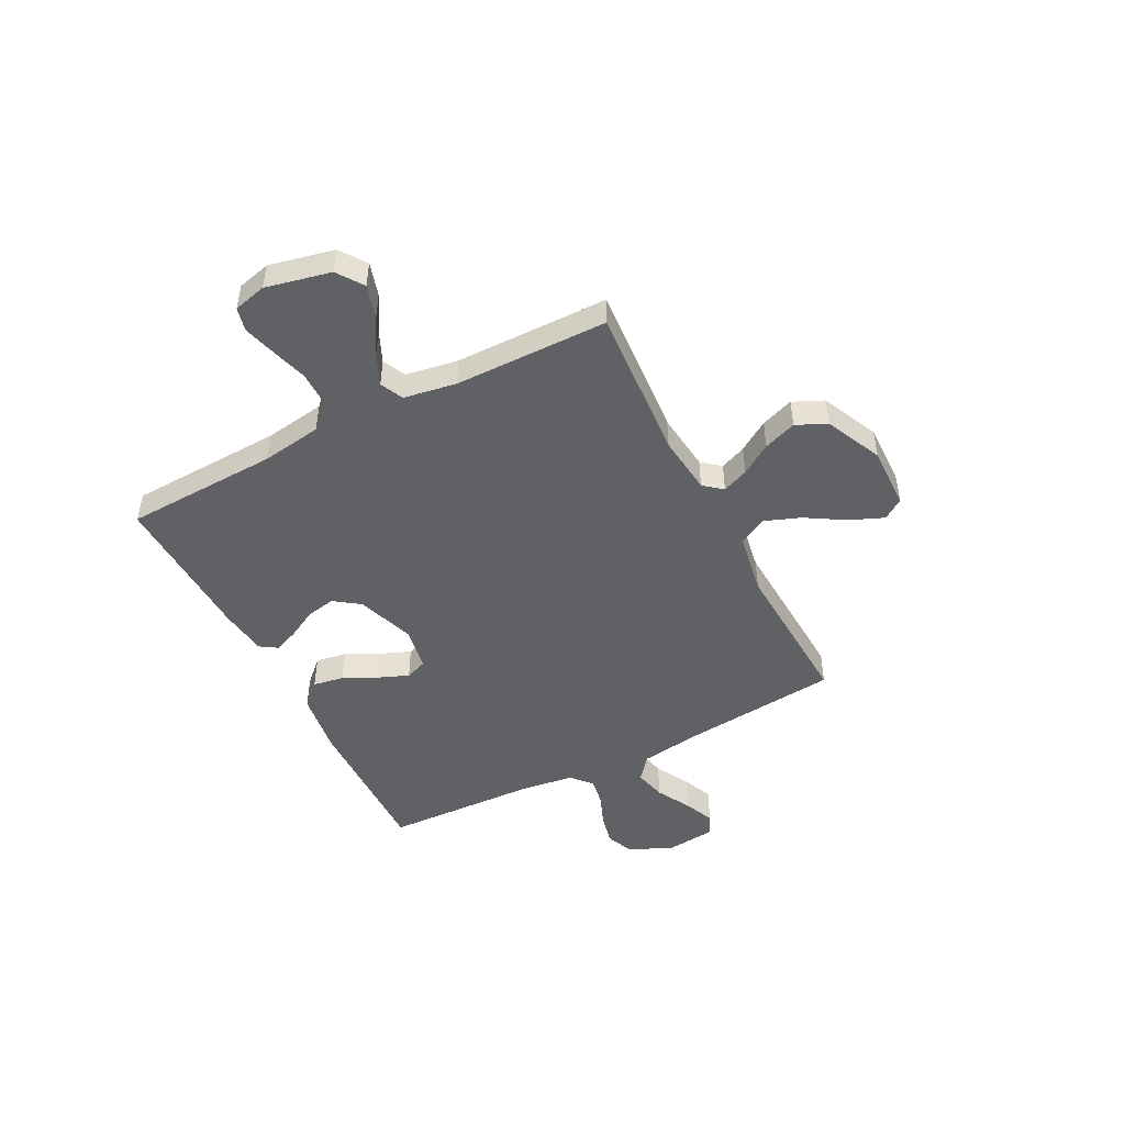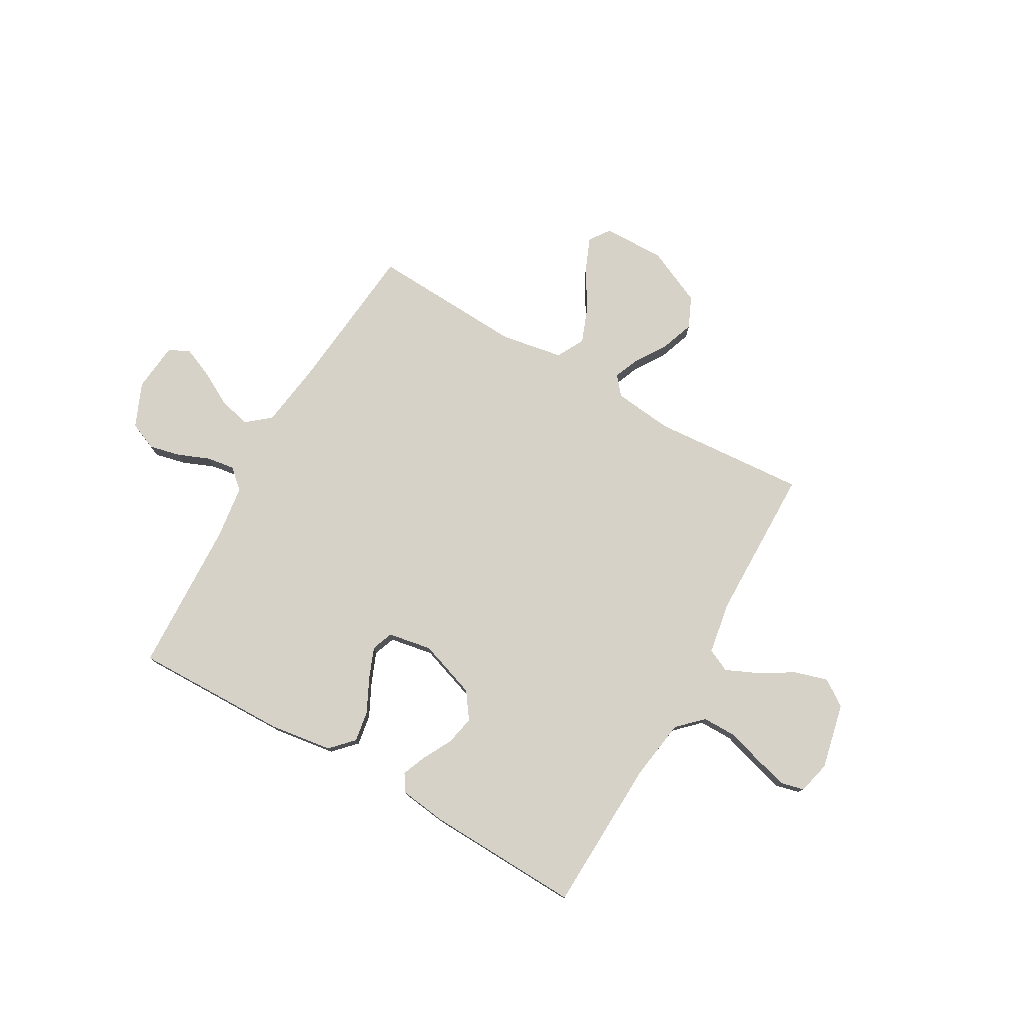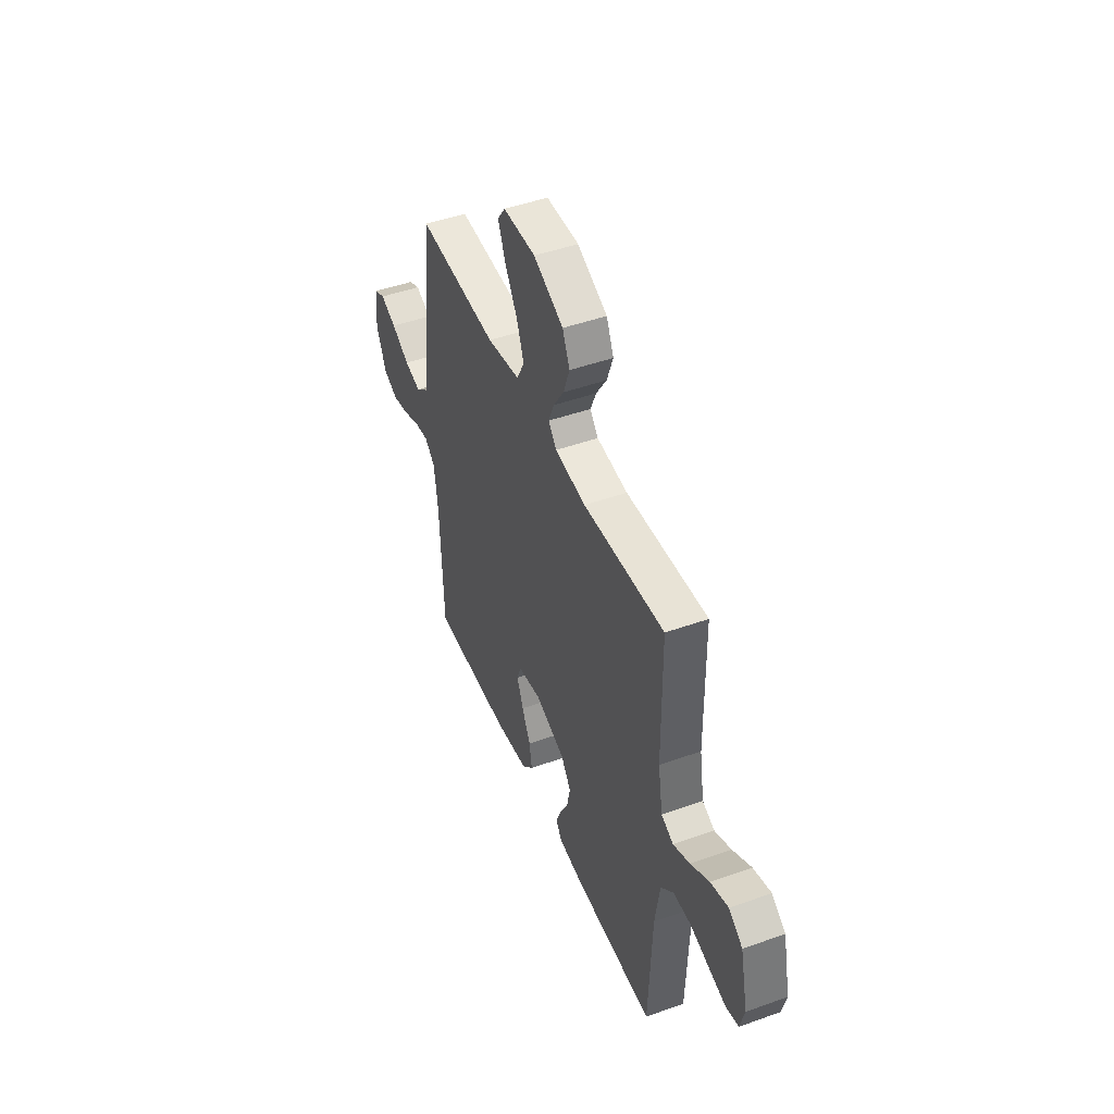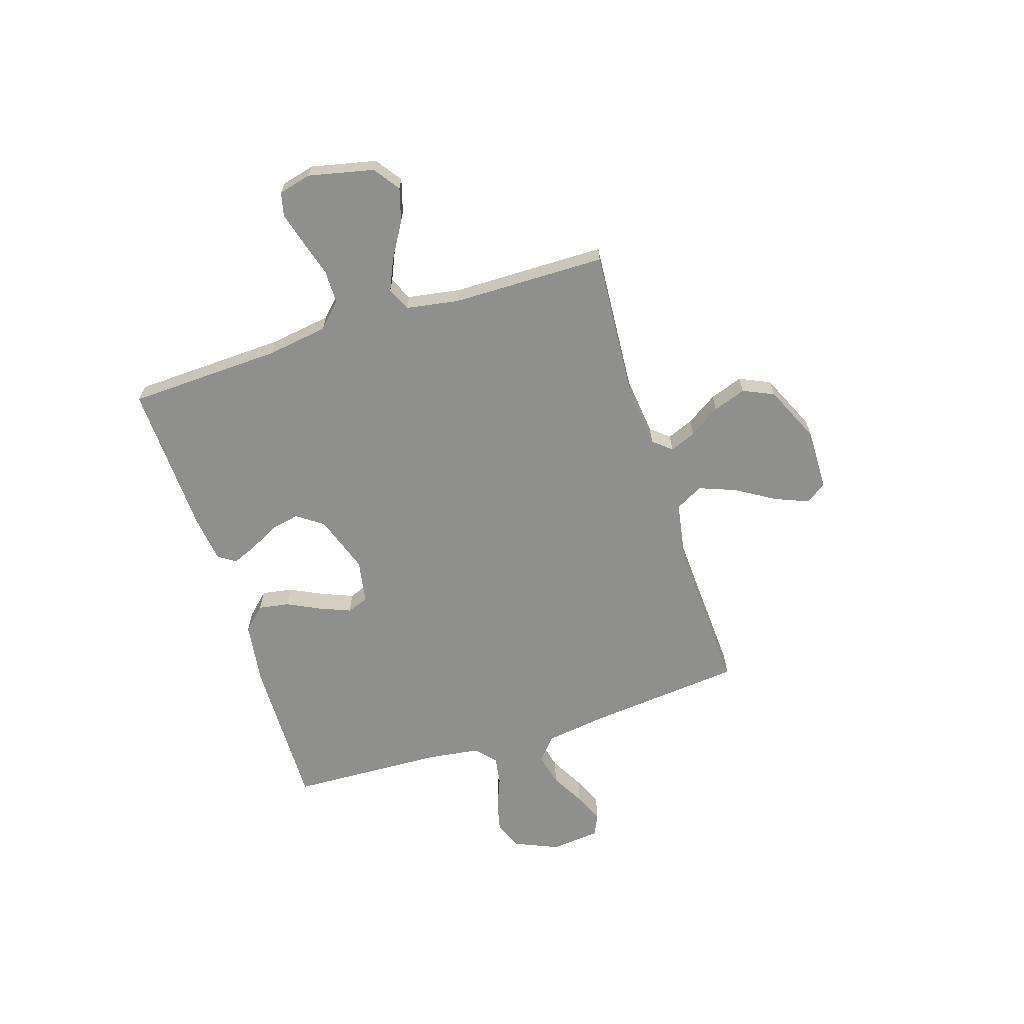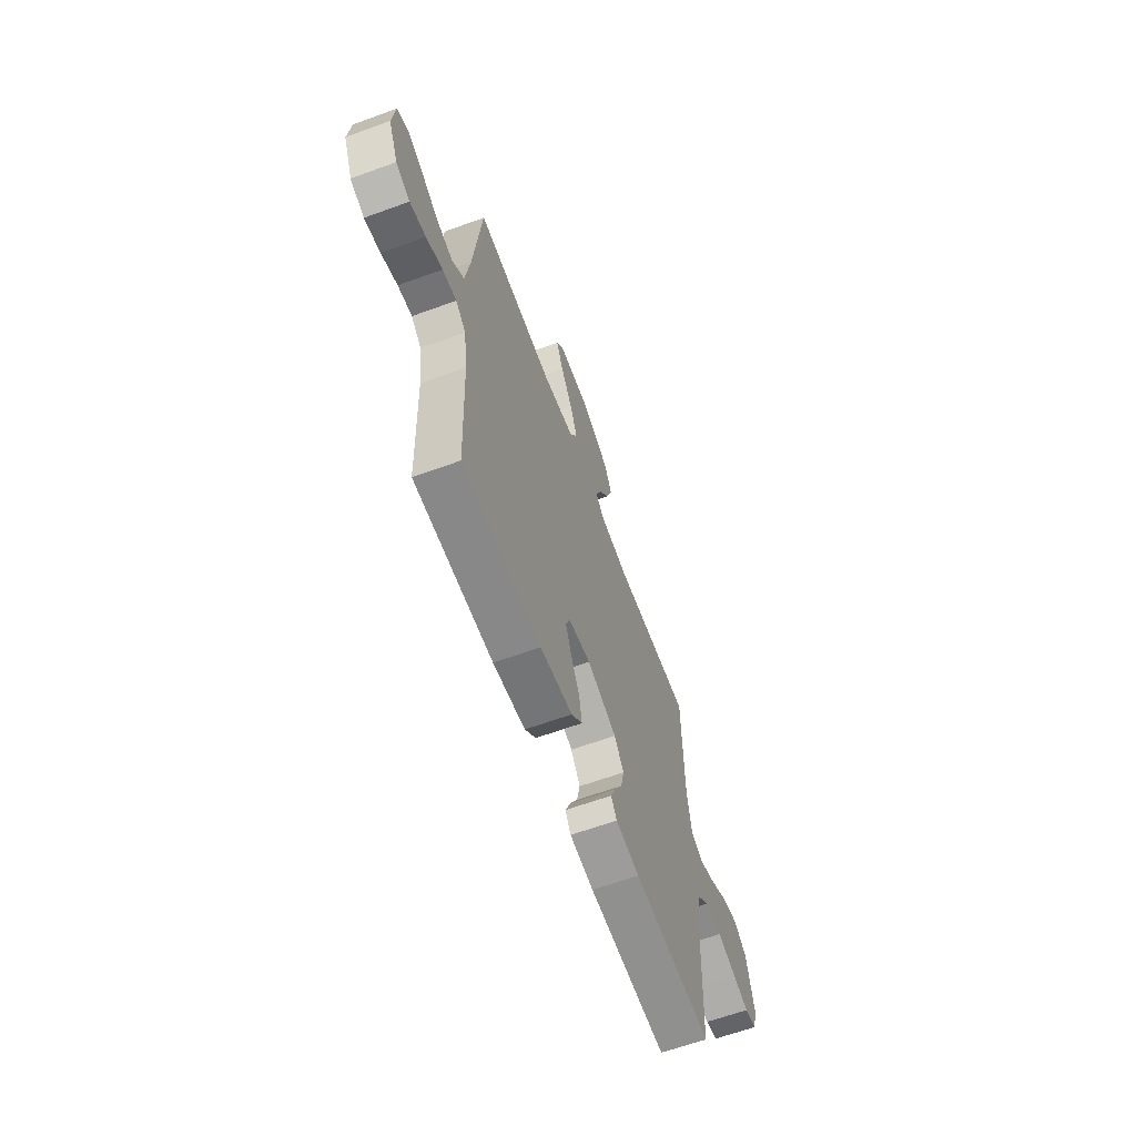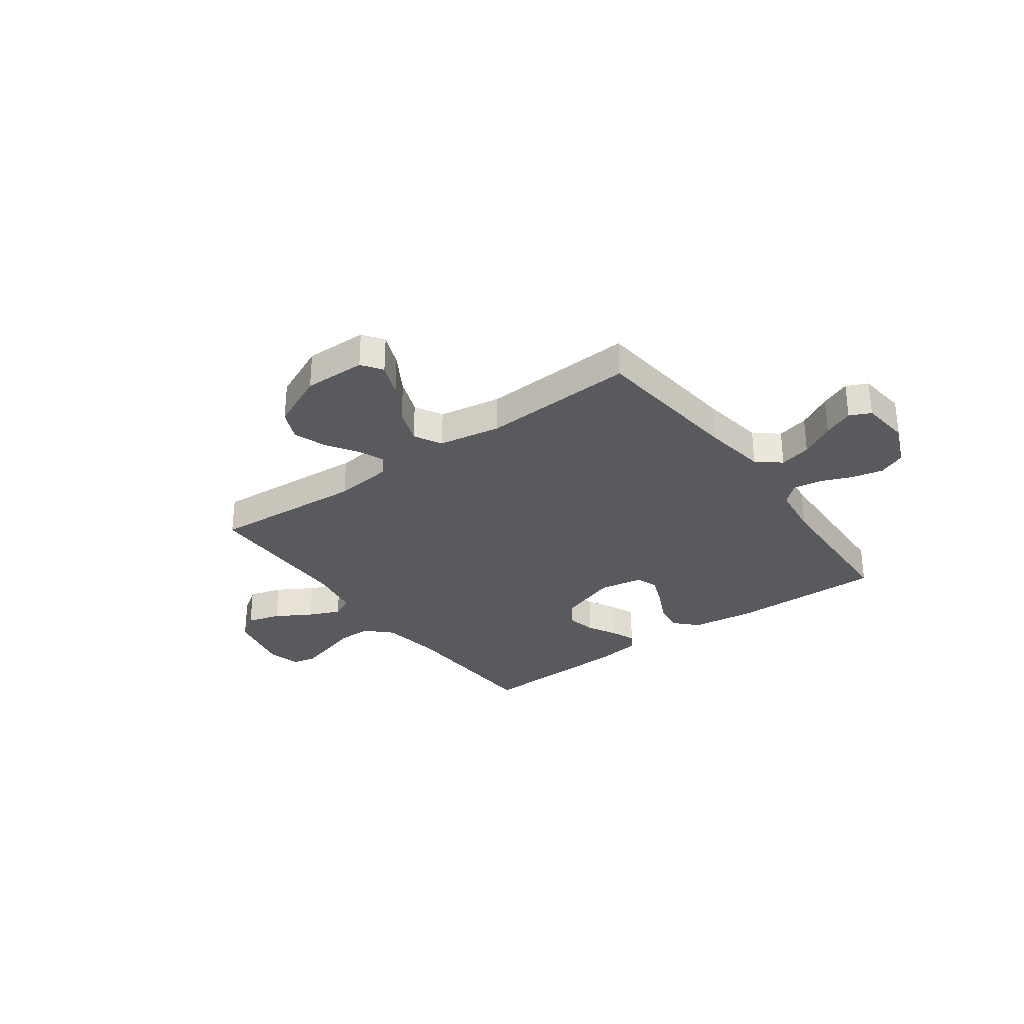
<metadata>
{"format":"obj","ext":"obj","renderer":"f3d","projection":"perspective","resolution":1024,"background":"white","views":[{"elev":-48.2,"azim":-62.8,"up":"+Y"},{"elev":77.3,"azim":-150.4,"up":"+Y"},{"elev":46.6,"azim":-112.1,"up":"+Z"},{"elev":-65.1,"azim":-72.4,"up":"+Y"},{"elev":-63.6,"azim":110.2,"up":"+Z"},{"elev":-30.6,"azim":36.2,"up":"+Y"}]}
</metadata>
<code>
v -0.5 0.07 -0.5
v -0.512 0.07 -0.2
v -0.53 0.07 -0.082
v -0.577 0.07 -0.036
v -0.642 0.07 -0.036
v -0.713 0.07 -0.057
v -0.777 0.07 -0.075
v -0.823 0.07 -0.064
v -0.839 0.07 0
v -0.811 0.07 0.127
v -0.76 0.07 0.163
v -0.695 0.07 0.144
v -0.626 0.07 0.103
v -0.565 0.07 0.076
v -0.52 0.07 0.097
v -0.503 0.07 0.2
v -0.5 0.07 0.5
v -0.2 0.07 0.479
v -0.085 0.07 0.492
v -0.055 0.07 0.528
v -0.076 0.07 0.579
v -0.115 0.07 0.639
v -0.138 0.07 0.703
v -0.111 0.07 0.763
v 0 0.07 0.814
v 0.121 0.07 0.812
v 0.149 0.07 0.772
v 0.122 0.07 0.706
v 0.076 0.07 0.63
v 0.049 0.07 0.559
v 0.078 0.07 0.505
v 0.2 0.07 0.484
v 0.5 0.07 0.5
v 0.53 0.07 0.2
v 0.548 0.07 0.076
v 0.594 0.07 0.038
v 0.656 0.07 0.053
v 0.723 0.07 0.09
v 0.782 0.07 0.115
v 0.823 0.07 0.096
v 0.833 0.07 0
v 0.796 0.07 -0.086
v 0.742 0.07 -0.109
v 0.681 0.07 -0.095
v 0.619 0.07 -0.07
v 0.565 0.07 -0.062
v 0.526 0.07 -0.096
v 0.512 0.07 -0.2
v 0.5 0.07 -0.5
v 0.2 0.07 -0.495
v 0.077 0.07 -0.478
v 0.035 0.07 -0.434
v 0.045 0.07 -0.374
v 0.077 0.07 -0.309
v 0.101 0.07 -0.249
v 0.085 0.07 -0.207
v 0 0.07 -0.192
v -0.113 0.07 -0.231
v -0.149 0.07 -0.282
v -0.137 0.07 -0.339
v -0.107 0.07 -0.395
v -0.087 0.07 -0.443
v -0.109 0.07 -0.477
v -0.2 0.07 -0.489
v -0.5 0 -0.5
v -0.512 0 -0.2
v -0.53 0 -0.082
v -0.577 0 -0.036
v -0.642 0 -0.036
v -0.713 0 -0.057
v -0.777 0 -0.075
v -0.823 0 -0.064
v -0.839 0 0
v -0.811 0 0.127
v -0.76 0 0.163
v -0.695 0 0.144
v -0.626 0 0.103
v -0.565 0 0.076
v -0.52 0 0.097
v -0.503 0 0.2
v -0.5 0 0.5
v -0.2 0 0.479
v -0.085 0 0.492
v -0.055 0 0.528
v -0.076 0 0.579
v -0.115 0 0.639
v -0.138 0 0.703
v -0.111 0 0.763
v 0 0 0.814
v 0.121 0 0.812
v 0.149 0 0.772
v 0.122 0 0.706
v 0.076 0 0.63
v 0.049 0 0.559
v 0.078 0 0.505
v 0.2 0 0.484
v 0.5 0 0.5
v 0.53 0 0.2
v 0.548 0 0.076
v 0.594 0 0.038
v 0.656 0 0.053
v 0.723 0 0.09
v 0.782 0 0.115
v 0.823 0 0.096
v 0.833 0 0
v 0.796 0 -0.086
v 0.742 0 -0.109
v 0.681 0 -0.095
v 0.619 0 -0.07
v 0.565 0 -0.062
v 0.526 0 -0.096
v 0.512 0 -0.2
v 0.5 0 -0.5
v 0.2 0 -0.495
v 0.077 0 -0.478
v 0.035 0 -0.434
v 0.045 0 -0.374
v 0.077 0 -0.309
v 0.101 0 -0.249
v 0.085 0 -0.207
v 0 0 -0.192
v -0.113 0 -0.231
v -0.149 0 -0.282
v -0.137 0 -0.339
v -0.107 0 -0.395
v -0.087 0 -0.443
v -0.109 0 -0.477
v -0.2 0 -0.489
f 64 1 2
f 63 64 2
f 62 63 2
f 61 62 2
f 60 61 2
f 59 60 2 3
f 58 59 3 4
f 57 58 4
f 56 57 4
f 52 53 54
f 51 52 54
f 50 51 54
f 49 50 54
f 48 49 54
f 47 48 54 55
f 46 47 55 56
f 43 44 45
f 42 43 45
f 41 42 45
f 40 41 45
f 39 40 45
f 38 39 45
f 37 38 45
f 36 37 45 46
f 46 56 4
f 36 46 4
f 35 36 4
f 32 33 34
f 35 4 5
f 34 35 5
f 32 34 5
f 31 32 5
f 27 28 29
f 26 27 29
f 25 26 29
f 24 25 29
f 23 24 29
f 22 23 29
f 21 22 29
f 20 21 29 30
f 19 20 30 31
f 16 17 18
f 18 19 31
f 16 18 31
f 15 16 31
f 11 12 13
f 10 11 13
f 9 10 13
f 8 9 13
f 7 8 13
f 6 7 13
f 5 6 13
f 5 13 14
f 15 31 5
f 5 14 15
f 66 65 128
f 66 128 127
f 66 127 126
f 66 126 125
f 66 125 124
f 67 66 124 123
f 68 67 123 122
f 68 122 121
f 68 121 120
f 118 117 116
f 118 116 115
f 118 115 114
f 118 114 113
f 118 113 112
f 119 118 112 111
f 120 119 111 110
f 109 108 107
f 109 107 106
f 109 106 105
f 109 105 104
f 109 104 103
f 109 103 102
f 109 102 101
f 110 109 101 100
f 68 120 110
f 68 110 100
f 68 100 99
f 98 97 96
f 69 68 99
f 69 99 98
f 69 98 96
f 69 96 95
f 93 92 91
f 93 91 90
f 93 90 89
f 93 89 88
f 93 88 87
f 93 87 86
f 93 86 85
f 94 93 85 84
f 95 94 84 83
f 82 81 80
f 95 83 82
f 95 82 80
f 95 80 79
f 77 76 75
f 77 75 74
f 77 74 73
f 77 73 72
f 77 72 71
f 77 71 70
f 77 70 69
f 78 77 69
f 69 95 79
f 79 78 69
f 1 65 66 2
f 2 66 67 3
f 3 67 68 4
f 4 68 69 5
f 5 69 70 6
f 6 70 71 7
f 7 71 72 8
f 8 72 73 9
f 9 73 74 10
f 10 74 75 11
f 11 75 76 12
f 12 76 77 13
f 13 77 78 14
f 14 78 79 15
f 15 79 80 16
f 16 80 81 17
f 17 81 82 18
f 18 82 83 19
f 19 83 84 20
f 20 84 85 21
f 21 85 86 22
f 22 86 87 23
f 23 87 88 24
f 24 88 89 25
f 25 89 90 26
f 26 90 91 27
f 27 91 92 28
f 28 92 93 29
f 29 93 94 30
f 30 94 95 31
f 31 95 96 32
f 32 96 97 33
f 33 97 98 34
f 34 98 99 35
f 35 99 100 36
f 36 100 101 37
f 37 101 102 38
f 38 102 103 39
f 39 103 104 40
f 40 104 105 41
f 41 105 106 42
f 42 106 107 43
f 43 107 108 44
f 44 108 109 45
f 45 109 110 46
f 46 110 111 47
f 47 111 112 48
f 48 112 113 49
f 49 113 114 50
f 50 114 115 51
f 51 115 116 52
f 52 116 117 53
f 53 117 118 54
f 54 118 119 55
f 55 119 120 56
f 56 120 121 57
f 57 121 122 58
f 58 122 123 59
f 59 123 124 60
f 60 124 125 61
f 61 125 126 62
f 62 126 127 63
f 63 127 128 64
f 64 128 65 1

</code>
